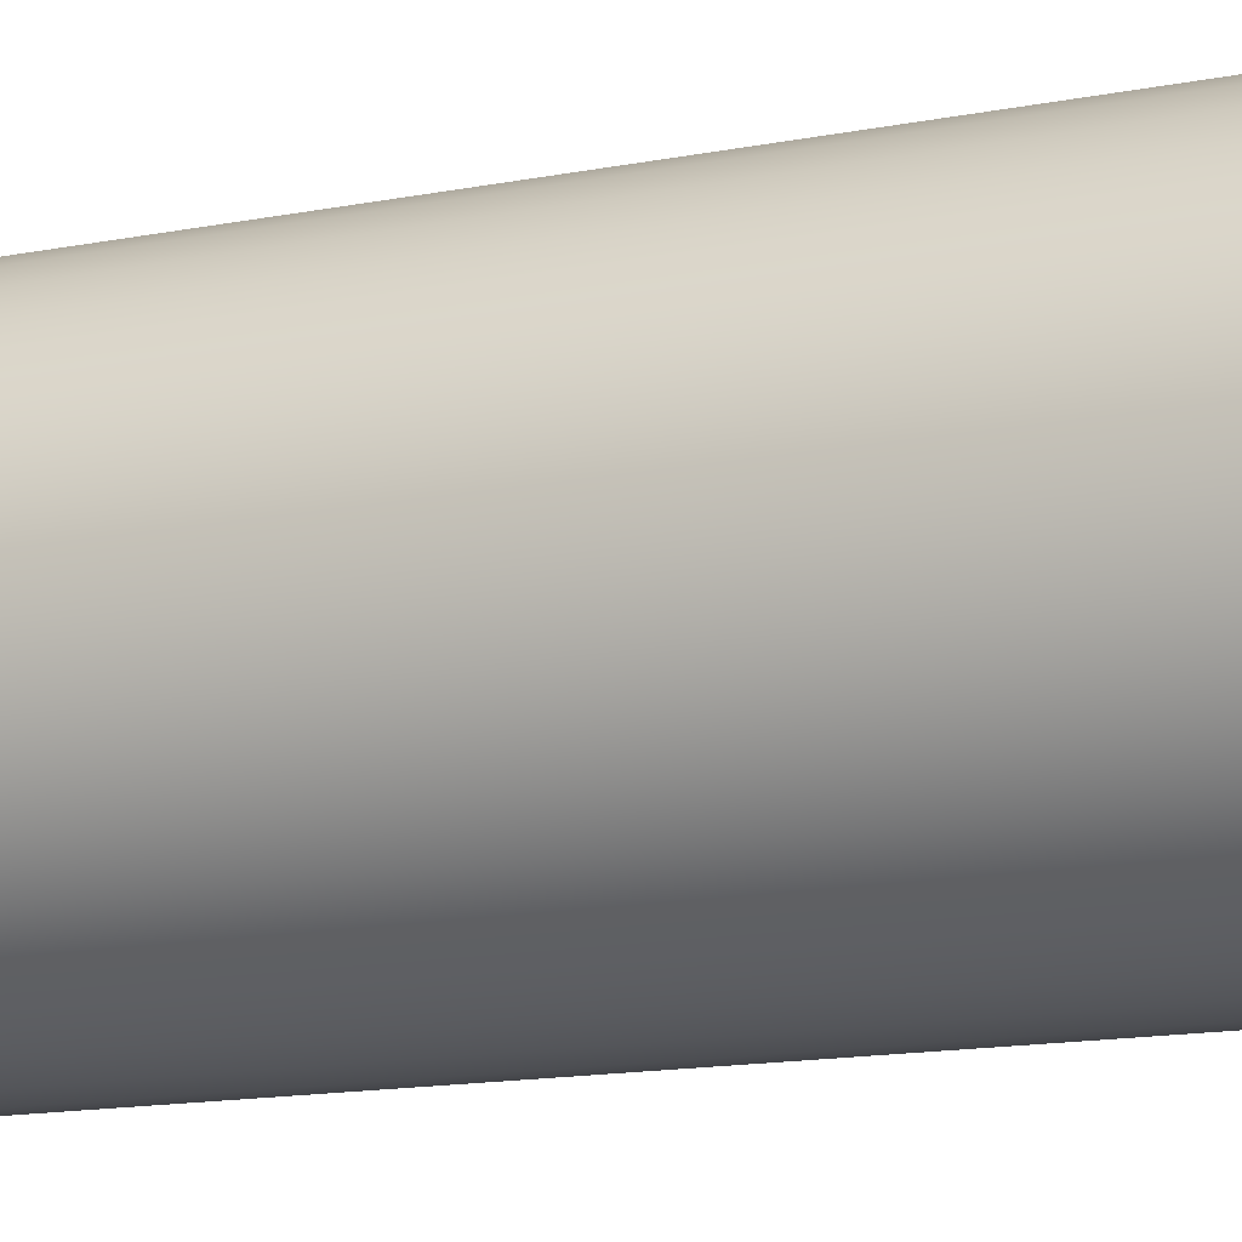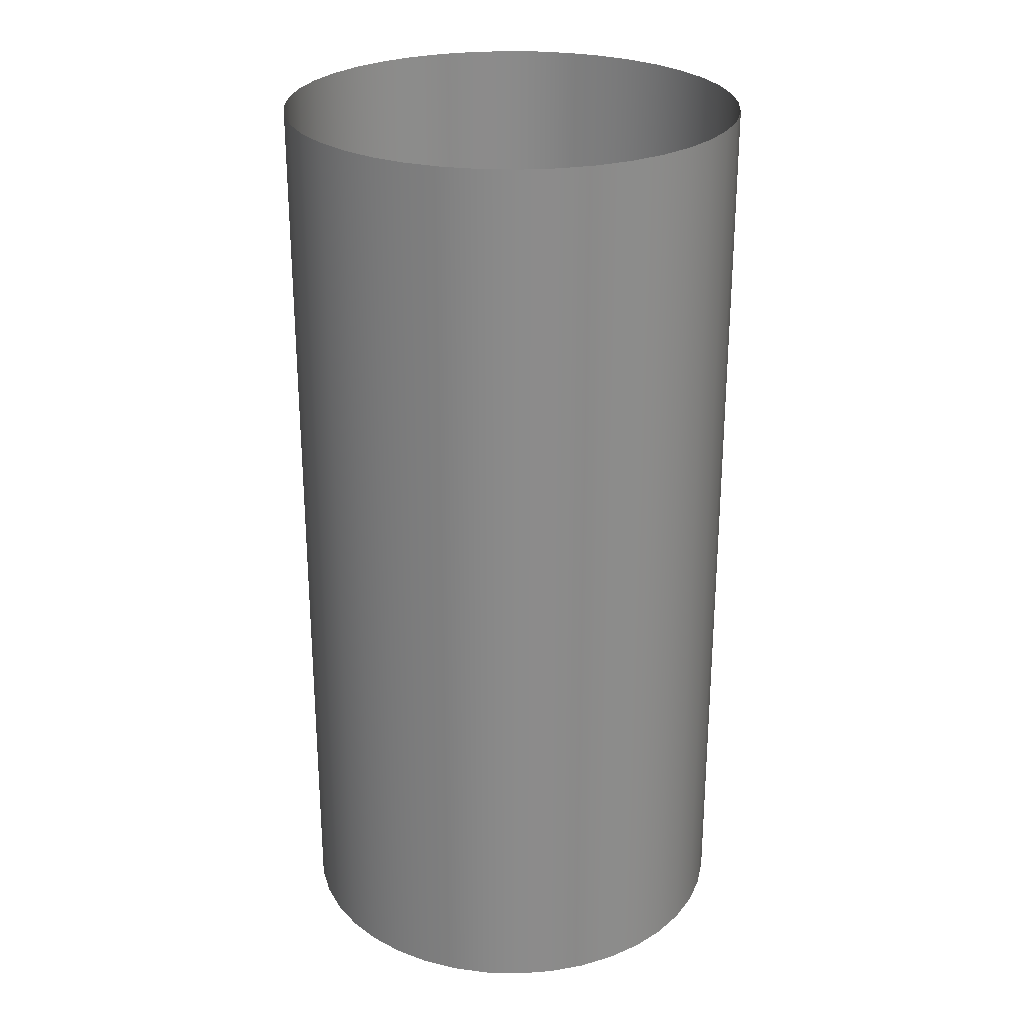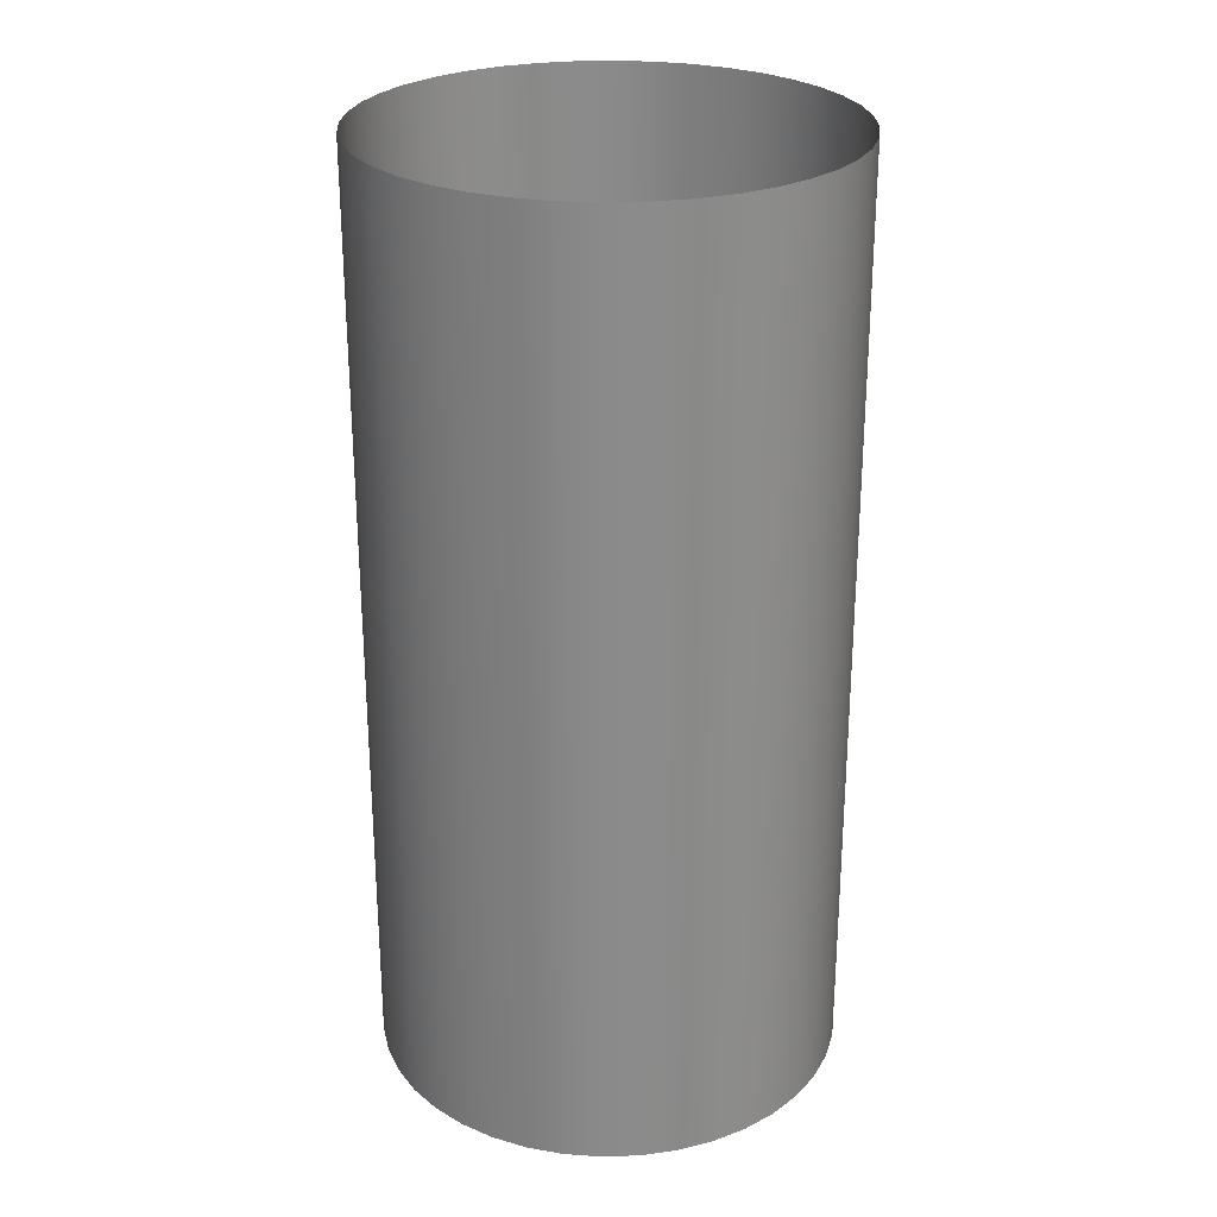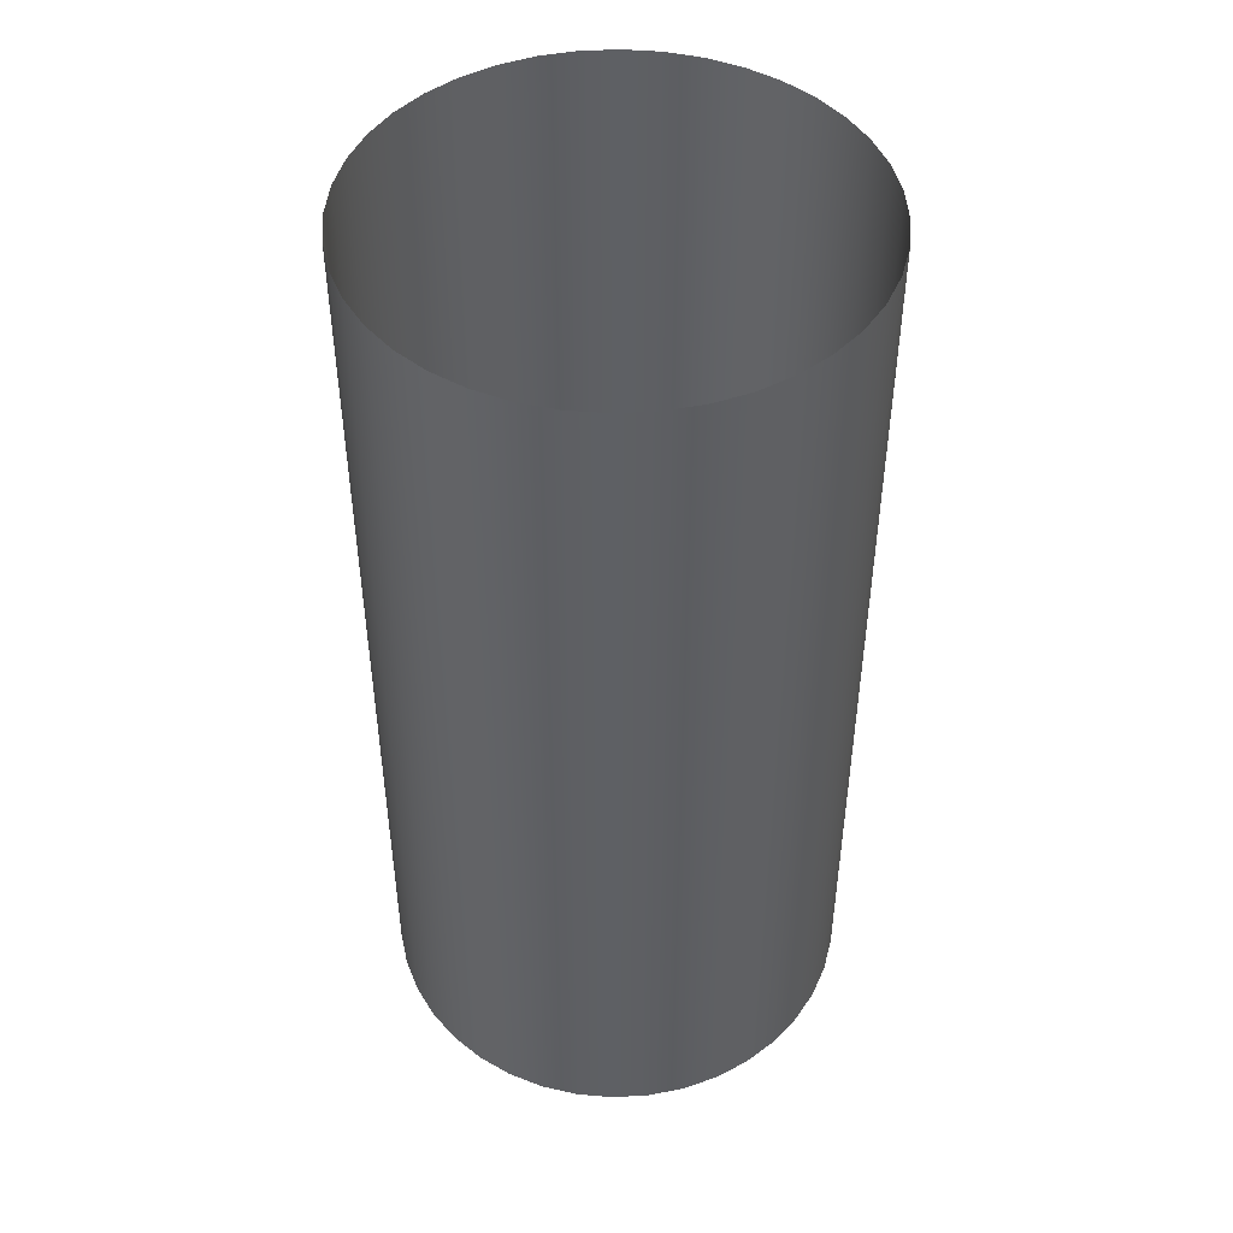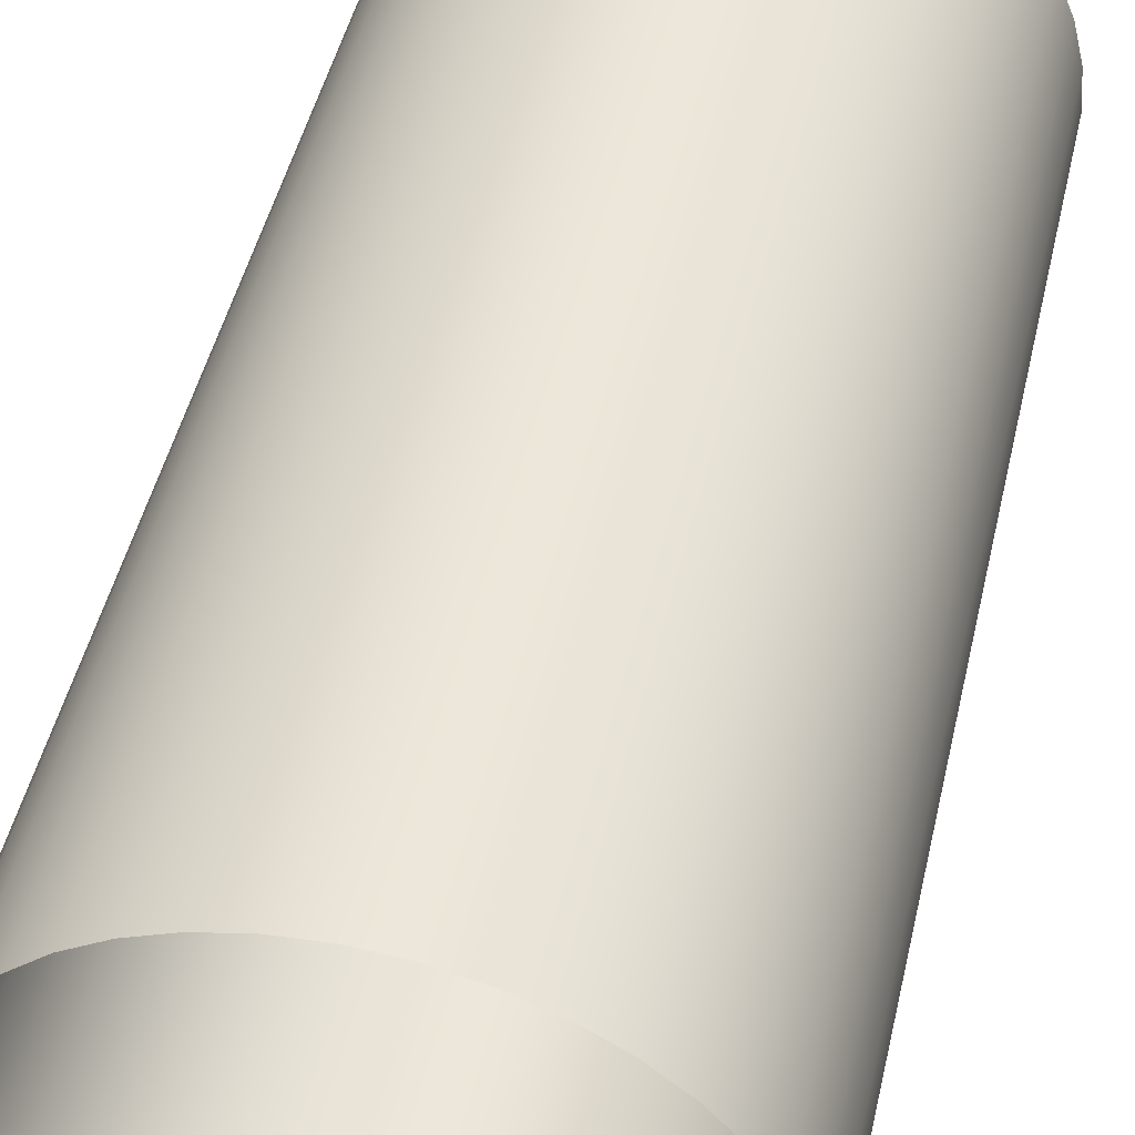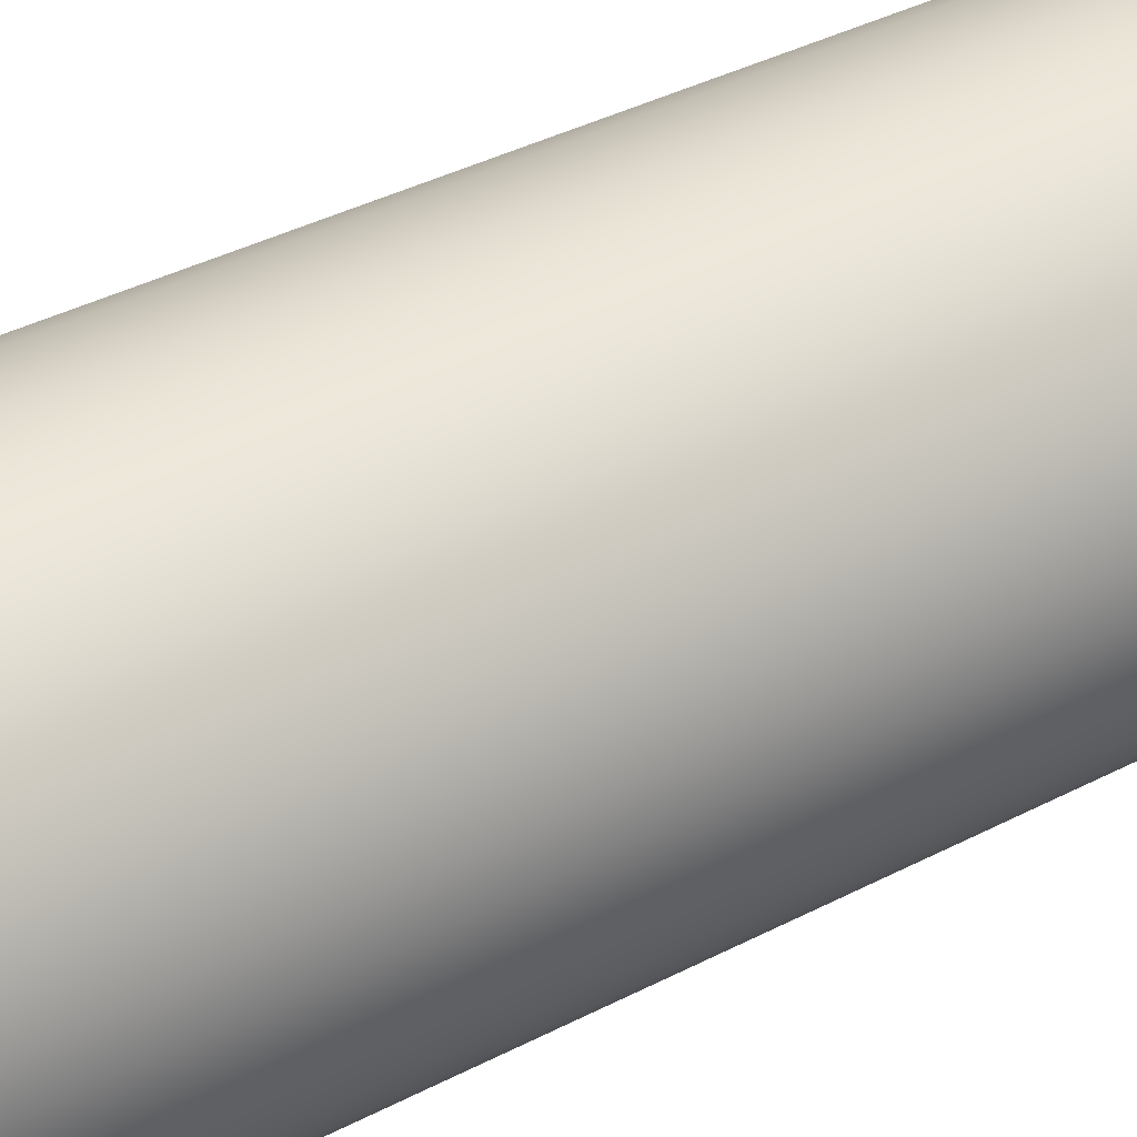
<metadata>
{"format":"obj","ext":"obj","renderer":"f3d","projection":"perspective","resolution":1024,"background":"white","views":[{"elev":-16.5,"azim":110.8,"up":"+Y"},{"elev":26.4,"azim":-154.9,"up":"+Z"},{"elev":26.5,"azim":-61.5,"up":"+Z"},{"elev":47.0,"azim":28.0,"up":"+Z"},{"elev":46.2,"azim":-167.4,"up":"+Y"},{"elev":42.6,"azim":-121.2,"up":"+Y"}]}
</metadata>
<code>
o Pipe_Large
g Pipe_Large
v -10 1.907e-06 -20
v -10 -1.907e-06 20
v -9.877 -1.564 -20
v -9.877 -1.564 20
v -9.511 -3.09 -20
v -9.511 -3.09 20
v -8.91 -4.54 -20
v -8.91 -4.54 20
v -8.09 -5.878 -20
v -8.09 -5.878 20
v -7.071 -7.071 -20
v -7.071 -7.071 20
v -5.878 -8.09 -20
v -5.878 -8.09 20
v -4.54 -8.91 -20
v -4.54 -8.91 20
v -3.09 -9.511 -20
v -3.09 -9.511 20
v -1.564 -9.877 -20
v -1.564 -9.877 20
v 4.371e-07 -10 -20
v 4.371e-07 -10 20
v 1.564 -9.877 -20
v 1.564 -9.877 20
v 3.09 -9.511 -20
v 3.09 -9.511 20
v 4.54 -8.91 -20
v 4.54 -8.91 20
v 5.878 -8.09 -20
v 5.878 -8.09 20
v 7.071 -7.071 -20
v 7.071 -7.071 20
v 8.09 -5.878 -20
v 8.09 -5.878 20
v 8.91 -4.54 -20
v 8.91 -4.54 20
v 9.511 -3.09 -20
v 9.511 -3.09 20
v 9.877 -1.564 -20
v 9.877 -1.564 20
v 10 1.907e-06 -20
v 10 -1.907e-06 20
v 9.877 1.564 -20
v 9.877 1.564 20
v 9.511 3.09 -20
v 9.511 3.09 20
v 8.91 4.54 -20
v 8.91 4.54 20
v 8.09 5.878 -20
v 8.09 5.878 20
v 7.071 7.071 -20
v 7.071 7.071 20
v 5.878 8.09 -20
v 5.878 8.09 20
v 4.54 8.91 -20
v 4.54 8.91 20
v 3.09 9.511 -20
v 3.09 9.511 20
v 1.564 9.877 -20
v 1.564 9.877 20
v -1.192e-07 10 -20
v -1.192e-07 10 20
v -1.564 9.877 -20
v -1.564 9.877 20
v -3.09 9.511 -20
v -3.09 9.511 20
v -4.54 8.91 -20
v -4.54 8.91 20
v -5.878 8.09 -20
v -5.878 8.09 20
v -7.071 7.071 -20
v -7.071 7.071 20
v -8.09 5.878 -20
v -8.09 5.878 20
v -8.91 4.54 -20
v -8.91 4.54 20
v -9.511 3.09 -20
v -9.511 3.09 20
v -9.877 1.564 -20
v -9.877 1.564 20
f 1 2 4 3
f 3 4 6 5
f 5 6 8 7
f 7 8 10 9
f 9 10 12 11
f 11 12 14 13
f 13 14 16 15
f 15 16 18 17
f 17 18 20 19
f 19 20 22 21
f 21 22 24 23
f 23 24 26 25
f 25 26 28 27
f 27 28 30 29
f 29 30 32 31
f 31 32 34 33
f 33 34 36 35
f 35 36 38 37
f 37 38 40 39
f 39 40 42 41
f 41 42 44 43
f 43 44 46 45
f 45 46 48 47
f 47 48 50 49
f 49 50 52 51
f 51 52 54 53
f 53 54 56 55
f 55 56 58 57
f 57 58 60 59
f 59 60 62 61
f 61 62 64 63
f 63 64 66 65
f 65 66 68 67
f 67 68 70 69
f 69 70 72 71
f 71 72 74 73
f 73 74 76 75
f 75 76 78 77
f 77 78 80 79
f 79 80 2 1

</code>
